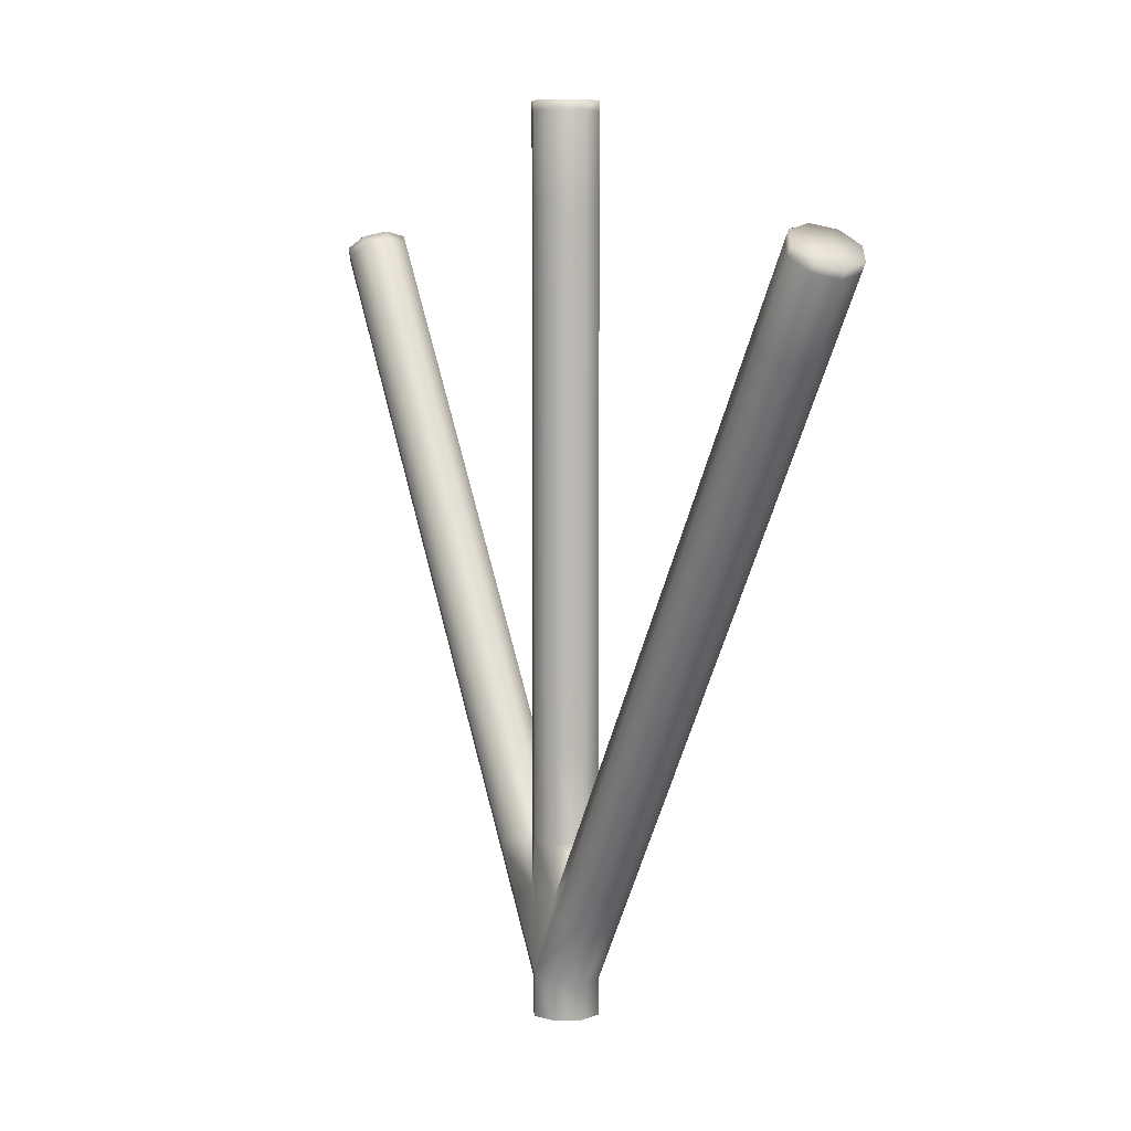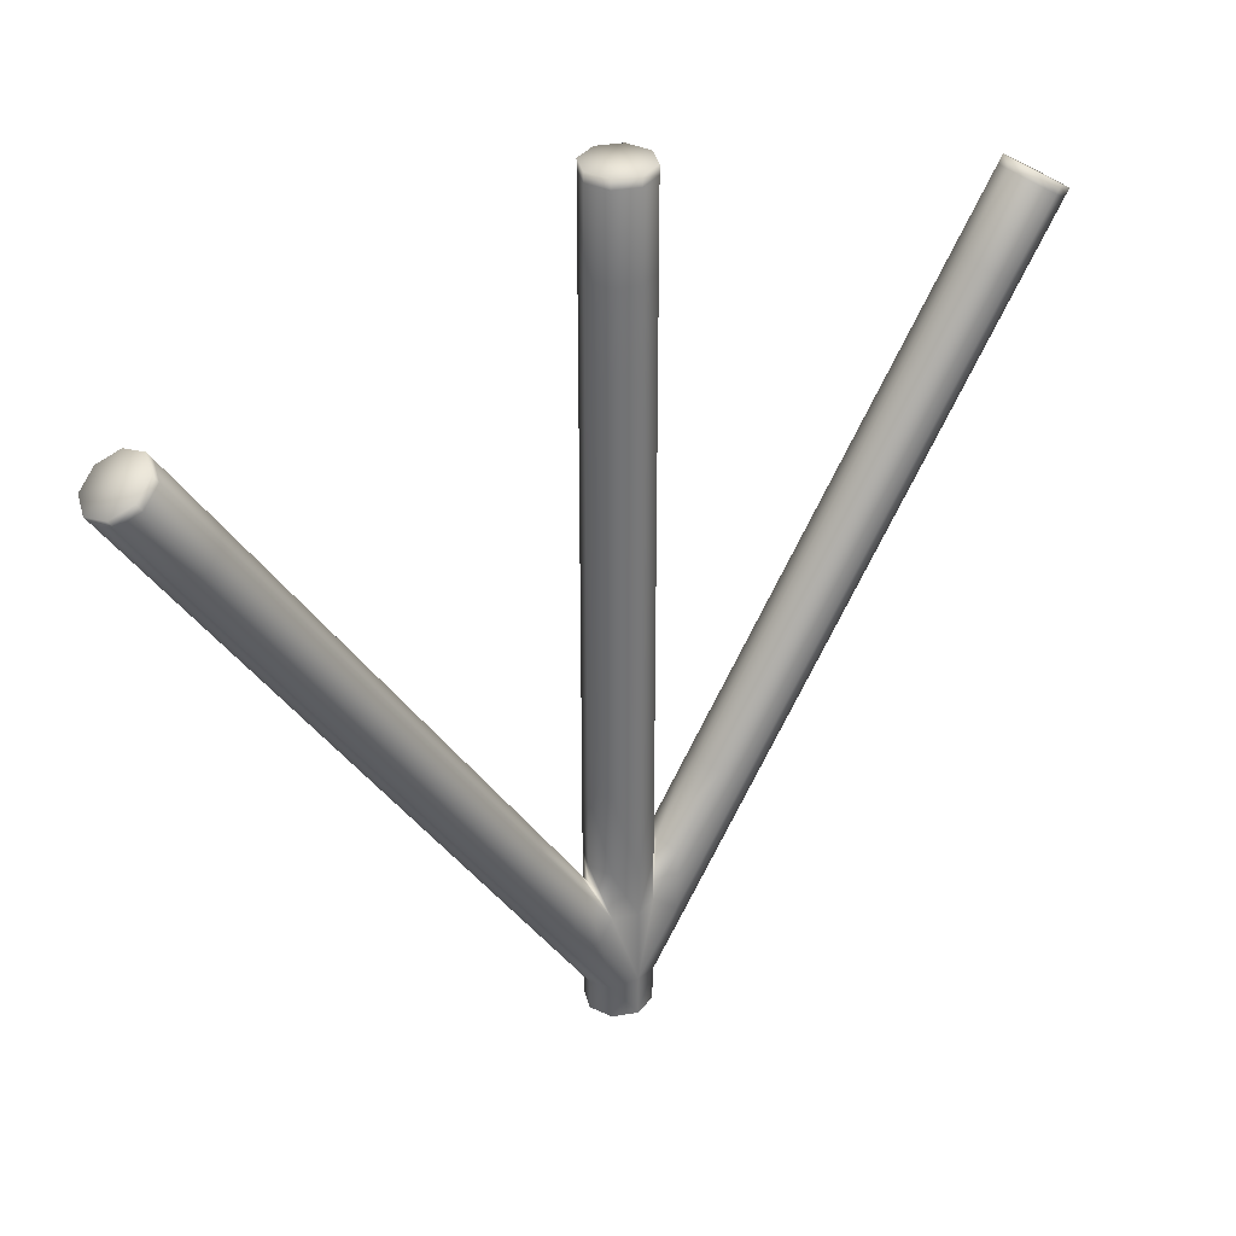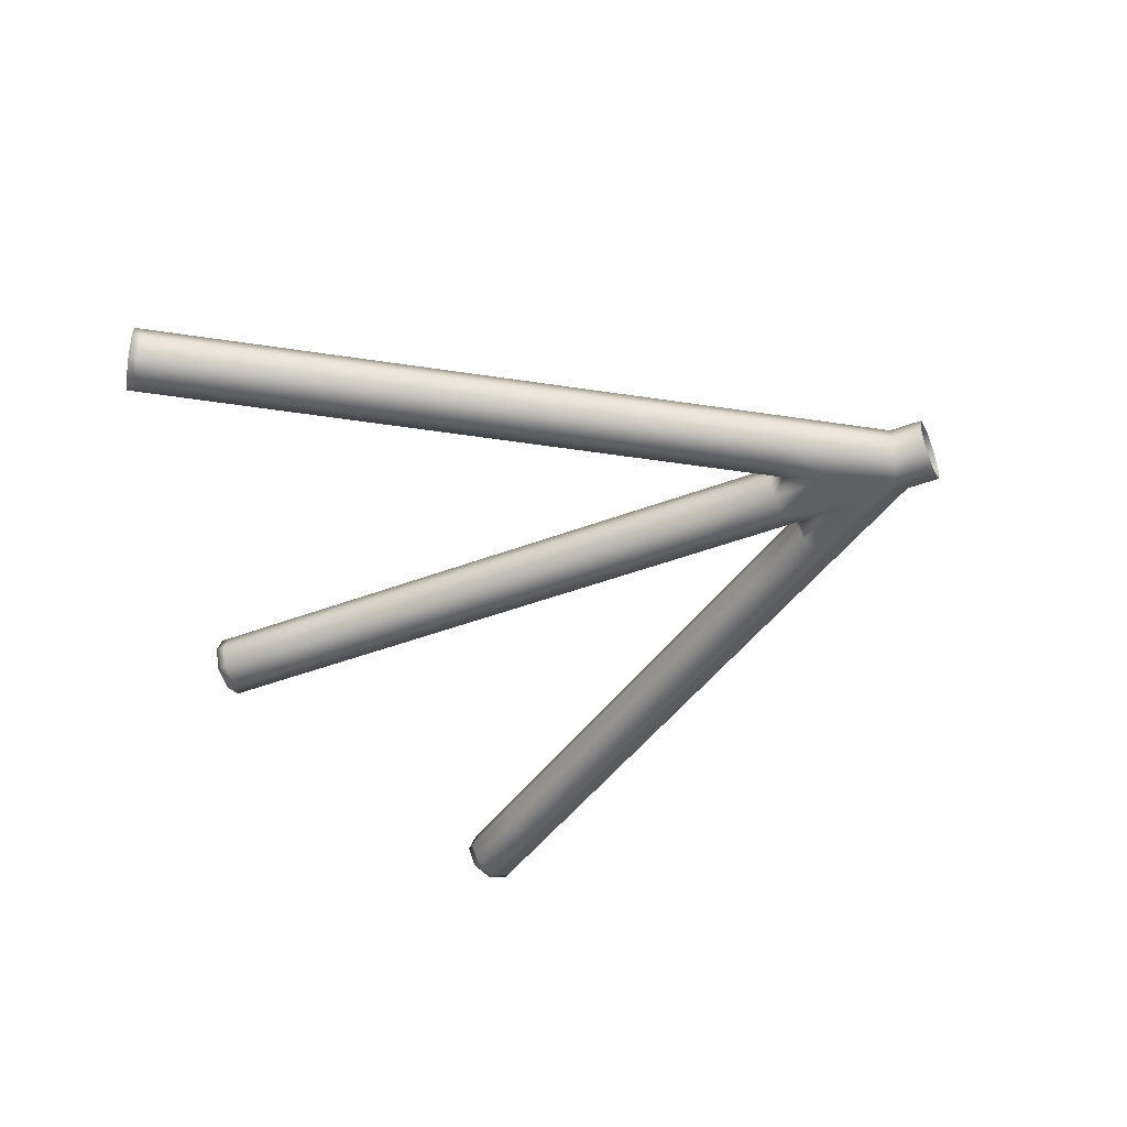
<metadata>
{"format":"obj","ext":"obj","renderer":"f3d","projection":"perspective","resolution":1024,"background":"white","views":[{"elev":6.7,"azim":63.1,"up":"+Z"},{"elev":34.6,"azim":144.7,"up":"+Z"},{"elev":-46.2,"azim":113.3,"up":"+Y"}]}
</metadata>
<code>
g pm0664_00_FeelerSkin
v 1.36e-18 0.03473 0.3128
v -0.003466 0.03617 0.3128
v -3.018e-23 0.03964 0.3128
v -0.004901 0.03964 0.3128
v -0.003466 0.0431 0.3128
v -1.36e-18 0.04454 0.3128
v -0.004901 0.03964 0.1891
v -0.004901 0.03964 0.1843
v -0.003466 0.0431 0.1843
v -0.003466 0.0431 0.1895
v -1.36e-18 0.04454 0.1843
v -1.36e-18 0.04454 0.1905
v -0.009445 0.0431 0.1986
v -0.01068 0.03964 0.1979
v -0.006458 0.04454 0.2004
v -0.003466 0.0431 0.2022
v -0.01348 0.0431 0.2048
v -0.01468 0.03964 0.204
v -0.02163 0.03964 0.2146
v -0.01058 0.04454 0.2067
v -0.02043 0.0431 0.2154
v -0.02858 0.03964 0.2253
v -0.007676 0.0431 0.2086
v -0.01753 0.04454 0.2173
v -0.02738 0.0431 0.226
v -0.03554 0.03964 0.2359
v -0.006475 0.03964 0.2094
v -0.004901 0.03964 0.207
v -0.01463 0.0431 0.2192
v -0.03434 0.0431 0.2367
v -0.04249 0.03964 0.2465
v -0.02448 0.04454 0.2279
v -0.04129 0.0431 0.2473
v -0.04945 0.03964 0.2571
v -0.03144 0.04454 0.2386
v -0.02158 0.0431 0.2298
v -0.04825 0.0431 0.2579
v -0.0564 0.03964 0.2678
v -0.03839 0.04454 0.2492
v -0.0552 0.0431 0.2685
v -0.06335 0.03964 0.2784
v -0.01343 0.03964 0.22
v -0.02854 0.0431 0.2405
v -0.04535 0.04454 0.2598
v -0.06215 0.0431 0.2792
v -0.07031 0.03964 0.289
v -0.02038 0.03964 0.2306
v -0.03549 0.0431 0.2511
v -0.0523 0.04454 0.2704
v -0.02734 0.03964 0.2412
v -0.04245 0.0431 0.2617
v -0.03429 0.03964 0.2519
v -0.06911 0.0431 0.2898
v -0.05925 0.04454 0.2811
v -0.0494 0.0431 0.2723
v -0.06989 0.0431 0.291
v -0.07109 0.03964 0.2902
v -0.06699 0.04454 0.2929
v -0.06621 0.04454 0.2917
v -0.06409 0.0431 0.2948
v -0.05635 0.0431 0.283
v -0.06331 0.0431 0.2936
v -0.06289 0.03964 0.2956
v -0.04125 0.03964 0.2625
v -0.0482 0.03964 0.2731
v -0.06211 0.03964 0.2944
v -0.06409 0.03617 0.2948
v -0.05515 0.03964 0.2837
v -0.06331 0.03617 0.2936
v -0.06699 0.03474 0.2929
v -0.05635 0.03617 0.283
v -0.0494 0.03617 0.2723
v -0.04245 0.03617 0.2617
v -0.06621 0.03474 0.2917
v -0.06989 0.03617 0.291
v -0.05925 0.03474 0.2811
v -0.0523 0.03474 0.2704
v -0.06911 0.03617 0.2898
v -0.07109 0.03964 0.2902
v -0.07031 0.03964 0.289
v -0.06335 0.03964 0.2784
v -0.06215 0.03617 0.2792
v -0.0564 0.03964 0.2678
v -0.0552 0.03617 0.2685
v -0.04945 0.03964 0.2571
v -0.04825 0.03617 0.2579
v -0.04249 0.03964 0.2465
v -0.04535 0.03474 0.2598
v -0.04129 0.03617 0.2473
v -0.03554 0.03964 0.2359
v -0.03839 0.03474 0.2492
v -0.03434 0.03617 0.2367
v -0.02858 0.03964 0.2253
v -0.03549 0.03617 0.2511
v -0.02738 0.03617 0.226
v -0.02163 0.03964 0.2146
v -0.03144 0.03473 0.2386
v -0.02854 0.03617 0.2405
v -0.02043 0.03617 0.2154
v -0.01468 0.03964 0.204
v -0.02448 0.03473 0.2279
v -0.02158 0.03617 0.2298
v -0.01753 0.03473 0.2173
v -0.01463 0.03617 0.2192
v -0.01348 0.03617 0.2048
v -0.007676 0.03617 0.2086
v -0.003466 0.03617 0.2022
v -0.01058 0.03473 0.2067
v -0.006458 0.03473 0.2004
v 1.36e-18 0.03473 0.1905
v -0.009445 0.03617 0.1986
v -0.01068 0.03964 0.1979
v -0.003466 0.03617 0.1895
v -0.004901 0.03964 0.1891
v -0.004901 0.03964 0.1843
v -0.003466 0.03617 0.1843
v 1.36e-18 0.03473 0.1843
v -0.003466 0.03617 0.2022
v 1.36e-18 0.03473 0.2022
v 1.36e-18 0.03473 0.1905
v 1.36e-18 0.03473 0.2098
v -0.003466 0.03617 0.2098
v -0.004901 0.03964 0.207
v 1.36e-18 0.03473 0.2225
v -0.004901 0.03964 0.2098
v -0.003466 0.0431 0.2022
v -0.003466 0.03617 0.2225
v 1.36e-18 0.03473 0.2352
v -0.003466 0.03617 0.2352
v 1.36e-18 0.03473 0.2479
v -0.004901 0.03964 0.2225
v -0.003466 0.0431 0.2098
v -0.003466 0.03617 0.2479
v 1.36e-18 0.03473 0.2606
v -1.36e-18 0.04454 0.2022
v -1.36e-18 0.04454 0.1905
v -1.36e-18 0.04454 0.2098
v -0.003466 0.0431 0.2225
v -1.36e-18 0.04454 0.2225
v -0.004901 0.03964 0.2352
v -0.003466 0.0431 0.2352
v -1.36e-18 0.04454 0.2352
v -0.003466 0.03617 0.2606
v 1.36e-18 0.03473 0.2733
v -0.004901 0.03964 0.2479
v -0.003466 0.0431 0.2479
v -1.36e-18 0.04454 0.2479
v -0.003466 0.03617 0.2733
v 1.36e-18 0.03473 0.286
v -0.004901 0.03964 0.2606
v -0.003466 0.0431 0.2606
v -1.36e-18 0.04454 0.2606
v -0.003466 0.03617 0.286
v 1.36e-18 0.03473 0.2987
v -0.004901 0.03964 0.2733
v -0.003466 0.0431 0.2733
v -1.36e-18 0.04454 0.2733
v -0.003466 0.03617 0.2987
v 1.36e-18 0.03473 0.3114
v -0.004901 0.03964 0.286
v -0.003466 0.0431 0.286
v -1.36e-18 0.04454 0.286
v -0.004901 0.03964 0.2987
v -0.003466 0.0431 0.2987
v -1.36e-18 0.04454 0.2987
v -0.003466 0.03617 0.3114
v -0.003466 0.0431 0.3114
v -1.36e-18 0.04454 0.3114
v -1.36e-18 0.04454 0.3128
v -0.003466 0.0431 0.3128
v -0.004901 0.03964 0.3114
v -0.004901 0.03964 0.3128
v -0.003466 0.03617 0.3128
v 1.36e-18 0.03473 0.3128
v 1.36e-18 0.03473 0.3128
v -3.018e-23 0.03964 0.3128
v 0.003466 0.03617 0.3128
v 0.004901 0.03964 0.3128
v 0.003466 0.0431 0.3128
v -1.36e-18 0.04454 0.3128
v 0.004901 0.03964 0.1891
v 0.003466 0.0431 0.1843
v 0.004901 0.03964 0.1843
v 0.003466 0.0431 0.1895
v -1.36e-18 0.04454 0.1843
v -1.36e-18 0.04454 0.1905
v 0.009445 0.0431 0.1986
v 0.01068 0.03964 0.1979
v 0.006458 0.04454 0.2004
v 0.003466 0.0431 0.2022
v 0.01348 0.0431 0.2048
v 0.01468 0.03964 0.204
v 0.02163 0.03964 0.2146
v 0.01058 0.04454 0.2067
v 0.02043 0.0431 0.2154
v 0.02858 0.03964 0.2253
v 0.007676 0.0431 0.2086
v 0.01753 0.04454 0.2173
v 0.02738 0.0431 0.226
v 0.03554 0.03964 0.2359
v 0.006475 0.03964 0.2094
v 0.004901 0.03964 0.207
v 0.01463 0.0431 0.2192
v 0.03434 0.0431 0.2367
v 0.04249 0.03964 0.2465
v 0.02448 0.04454 0.2279
v 0.04129 0.0431 0.2473
v 0.04945 0.03964 0.2571
v 0.03144 0.04454 0.2386
v 0.02158 0.0431 0.2298
v 0.04825 0.0431 0.2579
v 0.0564 0.03964 0.2678
v 0.03839 0.04454 0.2492
v 0.0552 0.0431 0.2685
v 0.06335 0.03964 0.2784
v 0.01343 0.03964 0.22
v 0.02854 0.0431 0.2405
v 0.04535 0.04454 0.2598
v 0.06215 0.0431 0.2792
v 0.07031 0.03964 0.289
v 0.02038 0.03964 0.2306
v 0.03549 0.0431 0.2511
v 0.0523 0.04454 0.2704
v 0.02734 0.03964 0.2412
v 0.04245 0.0431 0.2617
v 0.03429 0.03964 0.2519
v 0.06911 0.0431 0.2898
v 0.05925 0.04454 0.2811
v 0.0494 0.0431 0.2723
v 0.06989 0.0431 0.291
v 0.07109 0.03964 0.2902
v 0.06699 0.04454 0.2929
v 0.06621 0.04454 0.2917
v 0.06409 0.0431 0.2948
v 0.05635 0.0431 0.283
v 0.06331 0.0431 0.2936
v 0.06289 0.03964 0.2956
v 0.04125 0.03964 0.2625
v 0.0482 0.03964 0.2731
v 0.06211 0.03964 0.2944
v 0.06409 0.03617 0.2948
v 0.05515 0.03964 0.2837
v 0.06331 0.03617 0.2936
v 0.06699 0.03474 0.2929
v 0.05635 0.03617 0.283
v 0.0494 0.03617 0.2723
v 0.04245 0.03617 0.2617
v 0.06621 0.03474 0.2917
v 0.06989 0.03617 0.291
v 0.05925 0.03474 0.2811
v 0.0523 0.03474 0.2704
v 0.06911 0.03617 0.2898
v 0.07109 0.03964 0.2902
v 0.07031 0.03964 0.289
v 0.06335 0.03964 0.2784
v 0.06215 0.03617 0.2792
v 0.0564 0.03964 0.2678
v 0.0552 0.03617 0.2685
v 0.04945 0.03964 0.2571
v 0.04825 0.03617 0.2579
v 0.04249 0.03964 0.2465
v 0.04535 0.03474 0.2598
v 0.04129 0.03617 0.2473
v 0.03554 0.03964 0.2359
v 0.03839 0.03474 0.2492
v 0.03434 0.03617 0.2367
v 0.02858 0.03964 0.2253
v 0.03549 0.03617 0.2511
v 0.02738 0.03617 0.226
v 0.02163 0.03964 0.2146
v 0.03144 0.03473 0.2386
v 0.02854 0.03617 0.2405
v 0.02043 0.03617 0.2154
v 0.01468 0.03964 0.204
v 0.02448 0.03473 0.2279
v 0.02158 0.03617 0.2298
v 0.01753 0.03473 0.2173
v 0.01463 0.03617 0.2192
v 0.01348 0.03617 0.2048
v 0.007676 0.03617 0.2086
v 0.003466 0.03617 0.2022
v 0.01058 0.03473 0.2067
v 0.006458 0.03473 0.2004
v 1.36e-18 0.03473 0.1905
v 0.009445 0.03617 0.1986
v 0.01068 0.03964 0.1979
v 0.003466 0.03617 0.1895
v 0.004901 0.03964 0.1891
v 0.004901 0.03964 0.1843
v 0.003466 0.03617 0.1843
v 1.36e-18 0.03473 0.1843
v 0.003466 0.03617 0.2022
v 1.36e-18 0.03473 0.1905
v 1.36e-18 0.03473 0.2022
v 1.36e-18 0.03473 0.2098
v 0.003466 0.03617 0.2098
v 0.004901 0.03964 0.207
v 1.36e-18 0.03473 0.2225
v 0.004901 0.03964 0.2098
v 0.003466 0.0431 0.2022
v 0.003466 0.03617 0.2225
v 1.36e-18 0.03473 0.2352
v 0.003466 0.03617 0.2352
v 1.36e-18 0.03473 0.2479
v 0.004901 0.03964 0.2225
v 0.003466 0.0431 0.2098
v 0.003466 0.03617 0.2479
v 1.36e-18 0.03473 0.2606
v -1.36e-18 0.04454 0.2022
v -1.36e-18 0.04454 0.1905
v -1.36e-18 0.04454 0.2098
v 0.003466 0.0431 0.2225
v -1.36e-18 0.04454 0.2225
v 0.004901 0.03964 0.2352
v 0.003466 0.0431 0.2352
v -1.36e-18 0.04454 0.2352
v 0.003466 0.03617 0.2606
v 1.36e-18 0.03473 0.2733
v 0.004901 0.03964 0.2479
v 0.003466 0.0431 0.2479
v -1.36e-18 0.04454 0.2479
v 0.003466 0.03617 0.2733
v 1.36e-18 0.03473 0.286
v 0.004901 0.03964 0.2606
v 0.003466 0.0431 0.2606
v -1.36e-18 0.04454 0.2606
v 0.003466 0.03617 0.286
v 1.36e-18 0.03473 0.2987
v 0.004901 0.03964 0.2733
v 0.003466 0.0431 0.2733
v -1.36e-18 0.04454 0.2733
v 0.003466 0.03617 0.2987
v 1.36e-18 0.03473 0.3114
v 0.004901 0.03964 0.286
v 0.003466 0.0431 0.286
v -1.36e-18 0.04454 0.286
v 0.004901 0.03964 0.2987
v 0.003466 0.0431 0.2987
v -1.36e-18 0.04454 0.2987
v 0.003466 0.03617 0.3114
v 0.004901 0.03964 0.3114
v 0.003466 0.0431 0.3114
v -1.36e-18 0.04454 0.3114
v -1.36e-18 0.04454 0.3128
v 0.003466 0.0431 0.3128
v 0.004901 0.03964 0.3128
v 0.003466 0.03617 0.3128
v 1.36e-18 0.03473 0.3128
v -0.06989 0.03617 0.291
v -0.07109 0.03964 0.2902
v -0.06699 0.03964 0.2929
v -0.06699 0.03474 0.2929
v -0.06989 0.0431 0.291
v -0.06409 0.03617 0.2948
v -0.06699 0.04454 0.2929
v -0.06289 0.03964 0.2956
v -0.06409 0.0431 0.2948
v 0.06989 0.03617 0.291
v 0.06699 0.03964 0.2929
v 0.07109 0.03964 0.2902
v 0.06699 0.03474 0.2929
v 0.06989 0.0431 0.291
v 0.06409 0.03617 0.2948
v 0.06699 0.04454 0.2929
v 0.06289 0.03964 0.2956
v 0.06409 0.0431 0.2948
g pm0664_00_FeelerSkin_0
f 3 2 1
f 3 4 2
f 3 5 4
f 3 6 5
f 9 8 7
f 10 9 7
f 11 9 10
f 12 11 10
f 13 10 7
f 14 13 7
f 15 12 10
f 13 15 10
f 15 16 12
f 17 13 14
f 18 17 14
f 18 19 17
f 20 15 13
f 17 20 13
f 19 21 17
f 17 21 20
f 19 22 21
f 23 16 15
f 20 23 15
f 21 24 20
f 20 24 23
f 22 25 21
f 21 25 24
f 22 26 25
f 23 27 16
f 27 28 16
f 24 29 23
f 23 29 27
f 26 30 25
f 26 31 30
f 25 32 24
f 24 32 29
f 25 30 32
f 31 33 30
f 31 34 33
f 30 35 32
f 30 33 35
f 32 36 29
f 32 35 36
f 34 37 33
f 34 38 37
f 33 39 35
f 33 37 39
f 38 40 37
f 38 41 40
f 29 36 42
f 29 42 27
f 35 43 36
f 35 39 43
f 37 44 39
f 37 40 44
f 41 45 40
f 41 46 45
f 36 47 42
f 36 43 47
f 39 48 43
f 39 44 48
f 40 49 44
f 40 45 49
f 43 50 47
f 43 48 50
f 44 51 48
f 44 49 51
f 48 52 50
f 48 51 52
f 46 53 45
f 45 54 49
f 45 53 54
f 49 55 51
f 49 54 55
f 56 53 46
f 57 56 46
f 56 58 53
f 58 59 53
f 53 59 54
f 58 60 59
f 54 59 61
f 54 61 55
f 60 62 59
f 59 62 61
f 60 63 62
f 51 55 64
f 51 64 52
f 55 61 65
f 55 65 64
f 63 66 62
f 63 67 66
f 61 62 68
f 62 66 68
f 61 68 65
f 67 69 66
f 68 66 69
f 67 70 69
f 65 68 71
f 71 68 69
f 64 65 72
f 72 65 71
f 52 64 73
f 73 64 72
f 70 74 69
f 70 75 74
f 71 69 76
f 69 74 76
f 72 71 77
f 71 76 77
f 75 78 74
f 75 79 78
f 79 80 78
f 78 80 81
f 74 78 82
f 82 78 81
f 76 74 82
f 82 81 83
f 76 82 84
f 84 82 83
f 77 76 84
f 84 83 85
f 86 84 85
f 77 84 86
f 86 85 87
f 72 77 88
f 88 77 86
f 73 72 88
f 89 86 87
f 88 86 89
f 89 87 90
f 73 88 91
f 91 88 89
f 92 89 90
f 91 89 92
f 92 90 93
f 94 73 91
f 94 52 73
f 50 52 94
f 95 92 93
f 95 93 96
f 97 91 92
f 94 91 97
f 97 92 95
f 98 50 94
f 98 94 97
f 47 50 98
f 99 95 96
f 99 96 100
f 101 97 95
f 98 97 101
f 101 95 99
f 102 47 98
f 102 98 101
f 42 47 102
f 103 101 99
f 102 101 103
f 104 42 102
f 104 102 103
f 27 42 104
f 105 99 100
f 103 99 105
f 106 27 104
f 27 106 28
f 106 107 28
f 104 103 108
f 106 104 108
f 106 108 107
f 108 103 105
f 108 109 107
f 108 105 109
f 109 110 107
f 105 100 111
f 105 111 109
f 109 111 110
f 100 112 111
f 111 112 113
f 111 113 110
f 112 114 113
f 114 115 113
f 115 116 113
f 113 116 110
f 116 117 110
f 120 119 118
f 119 121 118
f 121 122 118
f 118 122 123
f 121 124 122
f 122 125 123
f 123 125 126
f 124 127 122
f 122 127 125
f 124 128 127
f 128 129 127
f 128 130 129
f 127 131 125
f 127 129 131
f 125 132 126
f 125 131 132
f 130 133 129
f 130 134 133
f 126 132 135
f 126 135 136
f 132 137 135
f 132 138 137
f 131 138 132
f 138 139 137
f 129 140 131
f 131 140 138
f 129 133 140
f 138 141 139
f 140 141 138
f 141 142 139
f 134 143 133
f 134 144 143
f 133 145 140
f 140 145 141
f 133 143 145
f 141 146 142
f 145 146 141
f 146 147 142
f 144 148 143
f 144 149 148
f 143 150 145
f 145 150 146
f 143 148 150
f 146 151 147
f 150 151 146
f 151 152 147
f 149 153 148
f 149 154 153
f 148 155 150
f 150 155 151
f 148 153 155
f 151 156 152
f 155 156 151
f 156 157 152
f 154 158 153
f 154 159 158
f 153 160 155
f 155 160 156
f 153 158 160
f 156 161 157
f 160 161 156
f 161 162 157
f 158 163 160
f 160 163 161
f 161 164 162
f 163 164 161
f 164 165 162
f 159 166 158
f 158 166 163
f 164 167 165
f 167 168 165
f 169 168 167
f 170 169 167
f 163 171 164
f 171 167 164
f 170 167 171
f 166 171 163
f 172 170 171
f 172 171 166
f 173 172 166
f 173 166 159
f 174 173 159
f 177 176 175
f 178 176 177
f 179 176 178
f 180 176 179
f 183 182 181
f 182 184 181
f 182 185 184
f 185 186 184
f 184 187 181
f 187 188 181
f 186 189 184
f 189 187 184
f 190 189 186
f 187 191 188
f 191 192 188
f 193 192 191
f 189 194 187
f 194 191 187
f 195 193 191
f 195 191 194
f 196 193 195
f 190 197 189
f 197 194 189
f 198 195 194
f 198 194 197
f 199 196 195
f 199 195 198
f 200 196 199
f 201 197 190
f 202 201 190
f 203 198 197
f 203 197 201
f 204 200 199
f 205 200 204
f 206 199 198
f 206 198 203
f 204 199 206
f 207 205 204
f 208 205 207
f 209 204 206
f 207 204 209
f 210 206 203
f 209 206 210
f 211 208 207
f 212 208 211
f 213 207 209
f 211 207 213
f 214 212 211
f 215 212 214
f 210 203 216
f 216 203 201
f 217 209 210
f 213 209 217
f 218 211 213
f 214 211 218
f 219 215 214
f 220 215 219
f 221 210 216
f 217 210 221
f 222 213 217
f 218 213 222
f 223 214 218
f 219 214 223
f 224 217 221
f 222 217 224
f 225 218 222
f 223 218 225
f 226 222 224
f 225 222 226
f 227 220 219
f 228 219 223
f 227 219 228
f 229 223 225
f 228 223 229
f 227 230 220
f 230 231 220
f 232 230 227
f 233 232 227
f 233 227 228
f 234 232 233
f 233 228 235
f 235 228 229
f 236 234 233
f 236 233 235
f 237 234 236
f 229 225 238
f 238 225 226
f 235 229 239
f 239 229 238
f 240 237 236
f 241 237 240
f 236 235 242
f 240 236 242
f 242 235 239
f 243 241 240
f 240 242 243
f 244 241 243
f 242 239 245
f 242 245 243
f 239 238 246
f 239 246 245
f 238 226 247
f 238 247 246
f 248 244 243
f 249 244 248
f 243 245 250
f 248 243 250
f 245 246 251
f 250 245 251
f 252 249 248
f 253 249 252
f 254 253 252
f 254 252 255
f 252 248 256
f 252 256 255
f 248 250 256
f 255 256 257
f 256 250 258
f 256 258 257
f 250 251 258
f 257 258 259
f 258 260 259
f 258 251 260
f 259 260 261
f 251 246 262
f 251 262 260
f 246 247 262
f 260 263 261
f 260 262 263
f 261 263 264
f 262 247 265
f 262 265 263
f 263 266 264
f 263 265 266
f 264 266 267
f 247 268 265
f 226 268 247
f 226 224 268
f 266 269 267
f 267 269 270
f 265 271 266
f 265 268 271
f 266 271 269
f 224 272 268
f 268 272 271
f 224 221 272
f 269 273 270
f 270 273 274
f 271 275 269
f 271 272 275
f 269 275 273
f 221 276 272
f 272 276 275
f 221 216 276
f 275 277 273
f 275 276 277
f 216 278 276
f 276 278 277
f 216 201 278
f 273 279 274
f 273 277 279
f 201 280 278
f 280 201 202
f 281 280 202
f 277 278 282
f 278 280 282
f 282 280 281
f 277 282 279
f 283 282 281
f 279 282 283
f 284 283 281
f 274 279 285
f 285 279 283
f 285 283 284
f 286 274 285
f 286 285 287
f 287 285 284
f 288 286 287
f 289 288 287
f 290 289 287
f 290 287 284
f 291 290 284
f 294 293 292
f 295 294 292
f 296 295 292
f 296 292 297
f 298 295 296
f 299 296 297
f 299 297 300
f 301 298 296
f 301 296 299
f 302 298 301
f 303 302 301
f 304 302 303
f 305 301 299
f 303 301 305
f 306 299 300
f 305 299 306
f 307 304 303
f 308 304 307
f 306 300 309
f 309 300 310
f 311 306 309
f 312 306 311
f 312 305 306
f 313 312 311
f 314 303 305
f 314 305 312
f 307 303 314
f 315 312 313
f 315 314 312
f 316 315 313
f 317 308 307
f 318 308 317
f 319 307 314
f 319 314 315
f 317 307 319
f 320 315 316
f 320 319 315
f 321 320 316
f 322 318 317
f 323 318 322
f 324 317 319
f 324 319 320
f 322 317 324
f 325 320 321
f 325 324 320
f 326 325 321
f 327 323 322
f 328 323 327
f 329 322 324
f 329 324 325
f 327 322 329
f 330 325 326
f 330 329 325
f 331 330 326
f 332 328 327
f 333 328 332
f 334 327 329
f 334 329 330
f 332 327 334
f 335 330 331
f 335 334 330
f 336 335 331
f 337 332 334
f 337 334 335
f 338 335 336
f 338 337 335
f 339 338 336
f 340 333 332
f 340 332 337
f 341 337 338
f 341 340 337
f 342 338 339
f 342 341 338
f 343 342 339
f 343 344 342
f 344 345 342
f 342 345 341
f 345 346 341
f 341 346 340
f 346 347 340
f 340 347 333
f 347 348 333
f 351 350 349
f 351 349 352
f 351 353 350
f 351 352 354
f 351 355 353
f 351 354 356
f 351 357 355
f 351 356 357
f 360 359 358
f 358 359 361
f 362 359 360
f 361 359 363
f 364 359 362
f 363 359 365
f 366 359 364
f 365 359 366

</code>
